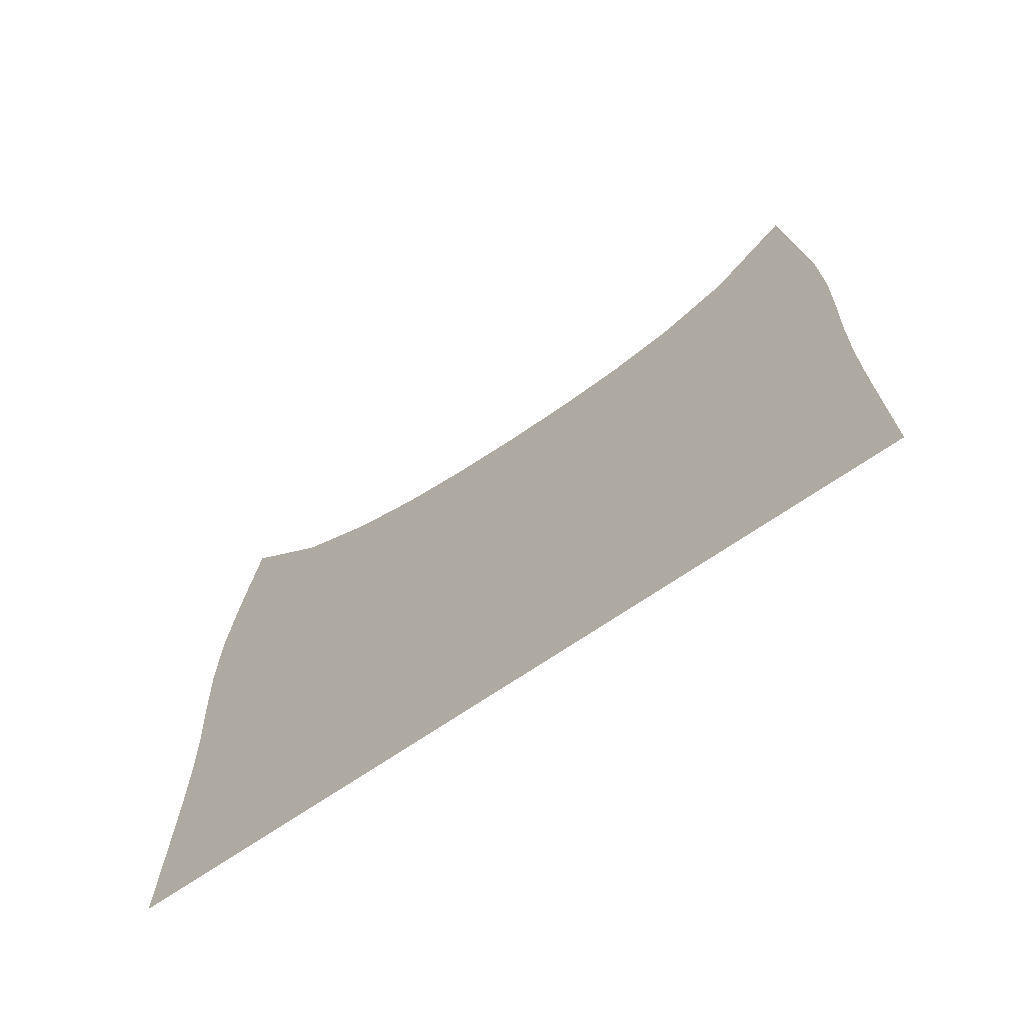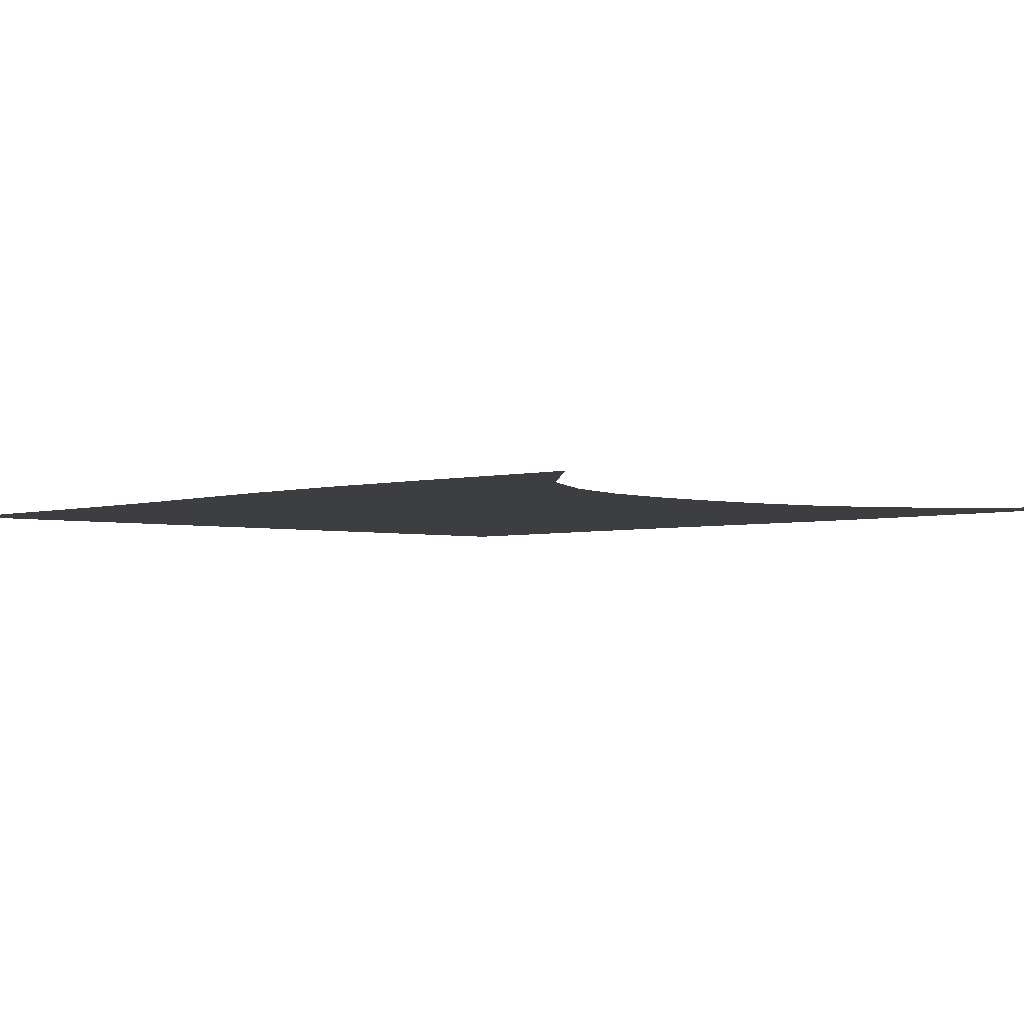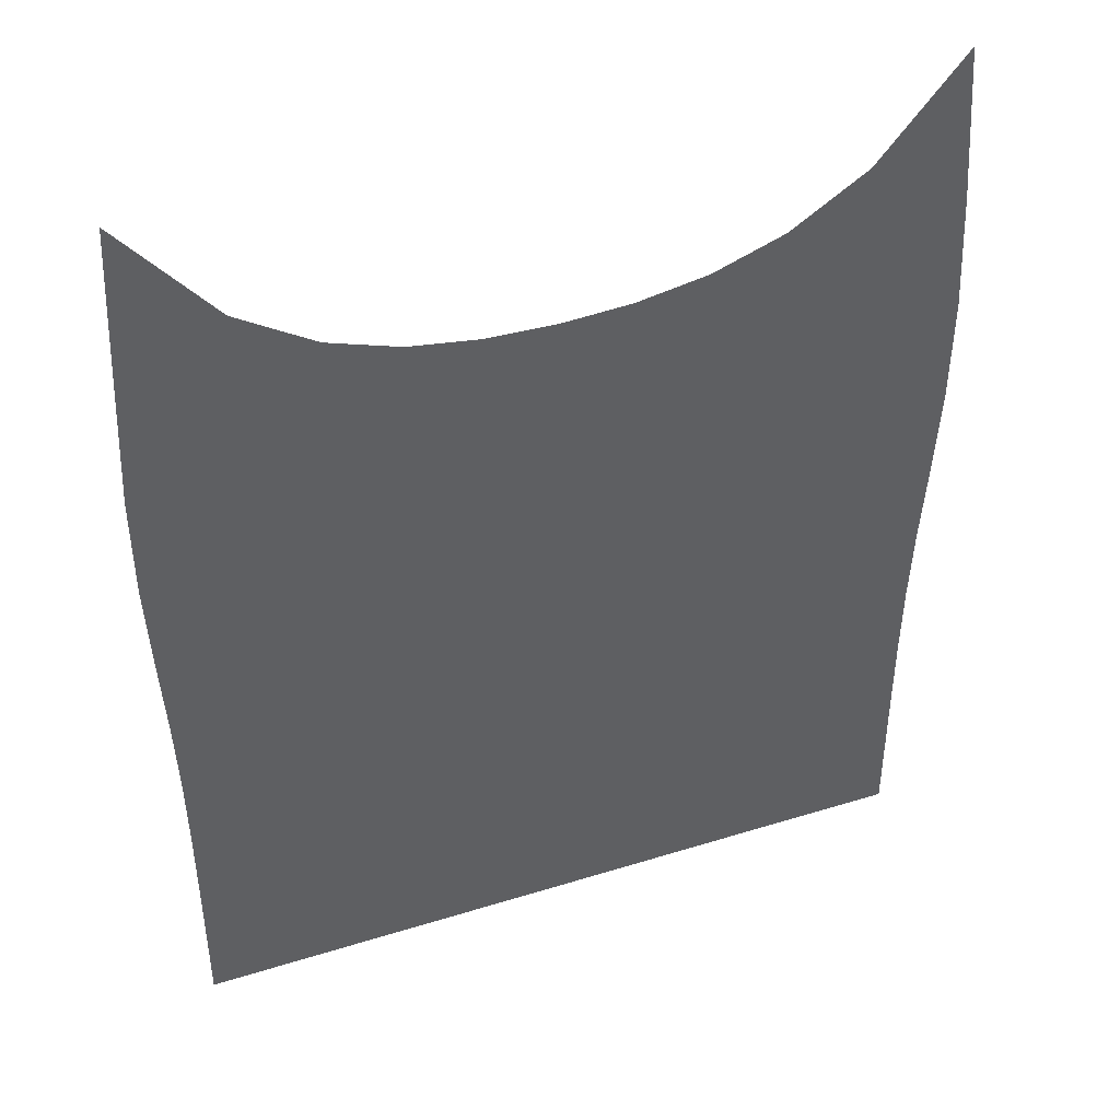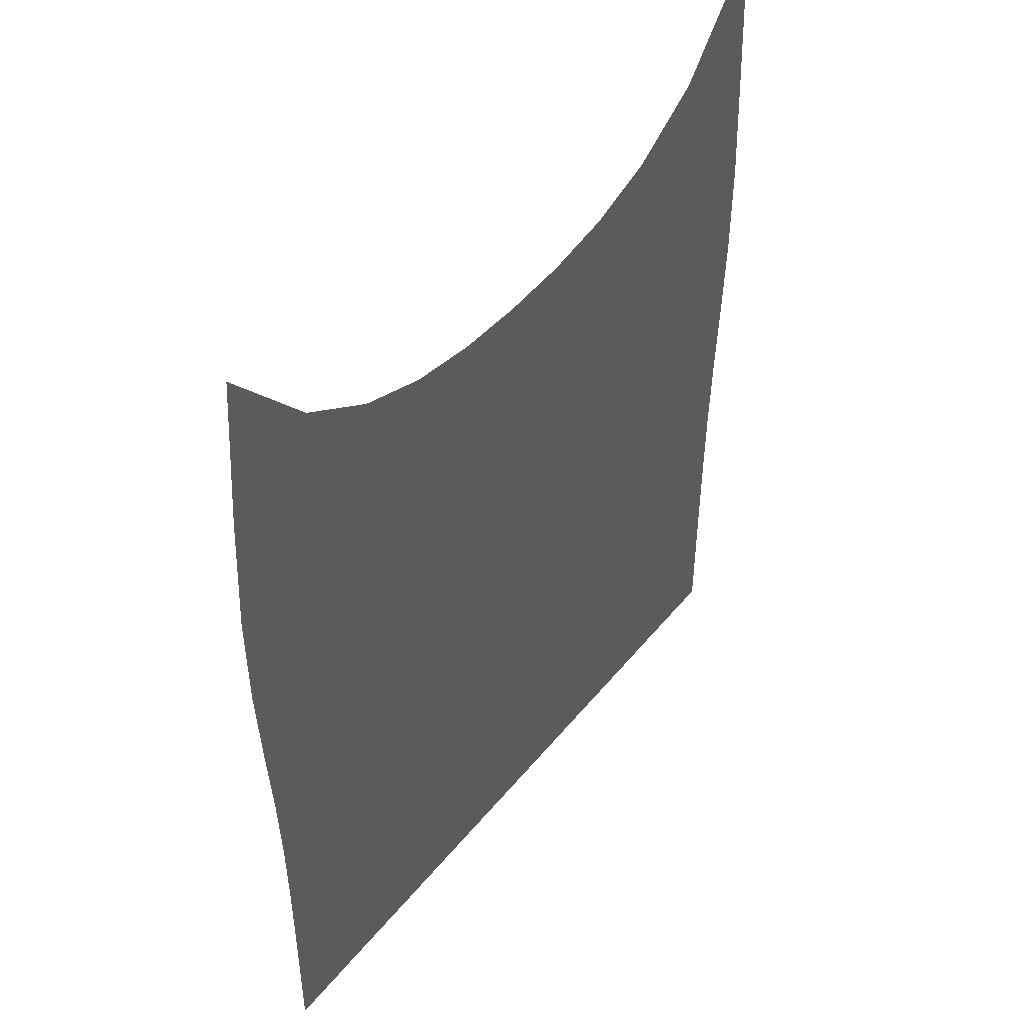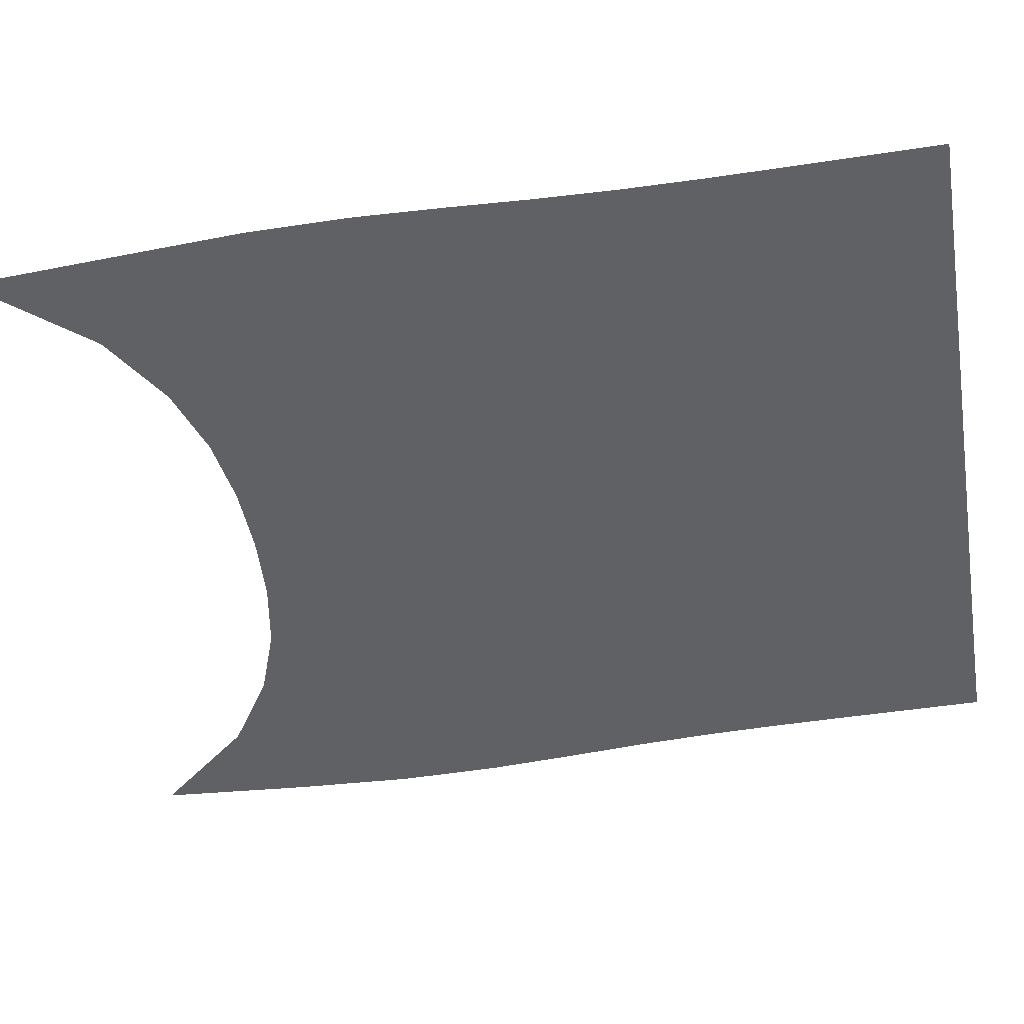
<metadata>
{"format":"obj","ext":"obj","renderer":"f3d","projection":"perspective","resolution":1024,"background":"white","views":[{"elev":-72.7,"azim":-146.2,"up":"+Y"},{"elev":-3.1,"azim":137.7,"up":"+Z"},{"elev":43.1,"azim":-20.3,"up":"+Y"},{"elev":47.2,"azim":126.9,"up":"+Y"},{"elev":-48.6,"azim":-80.3,"up":"+Z"}]}
</metadata>
<code>
v  0.000463  9.998  0
v  0.6076  9.266  0
v  1.114  8.945  0
v  1.584  8.786  0
v  2.045  8.715  0
v  2.508  8.7  0
v  2.974  8.726  0
v  3.442  8.809  0
v  3.917  8.983  0
v  4.424  9.312  0
v  5  9.998  0
v  -0.05296  8.917  0
v  0.4518  8.691  0
v  0.9745  8.455  0
v  1.492  8.302  0
v  2.003  8.227  0
v  2.51  8.209  0
v  3.017  8.237  0
v  3.528  8.318  0
v  4.044  8.469  0
v  4.562  8.696  0
v  5.079  8.95  0
v  -0.09064  8.12  0
v  0.4092  8.039  0
v  0.9254  7.909  0
v  1.452  7.8  0
v  1.98  7.738  0
v  2.507  7.721  0
v  3.033  7.744  0
v  3.56  7.808  0
v  4.086  7.914  0
v  4.606  8.044  0
v  5.119  8.138  0
v  -0.08921  7.438  0
v  0.4119  7.416  0
v  0.9232  7.351  0
v  1.445  7.284  0
v  1.974  7.241  0
v  2.504  7.228  0
v  3.033  7.244  0
v  3.561  7.288  0
v  4.085  7.354  0
v  4.602  7.42  0
v  5.112  7.442  0
v  -0.06168  6.823  0
v  0.4367  6.829  0
v  0.9422  6.8  0
v  1.456  6.763  0
v  1.977  6.737  0
v  2.501  6.728  0
v  3.024  6.738  0
v  3.546  6.766  0
v  4.062  6.803  0
v  4.572  6.832  0
v  5.076  6.823  0
v  -0.0303  6.258  0
v  0.4658  6.272  0
v  0.966  6.262  0
v  1.473  6.243  0
v  1.985  6.228  0
v  2.499  6.223  0
v  3.014  6.229  0
v  3.527  6.245  0
v  4.035  6.264  0
v  4.538  6.274  0
v  5.037  6.257  0
v  -0.01064  5.725  0
v  0.4861  5.737  0
v  0.9841  5.734  0
v  1.486  5.726  0
v  1.991  5.718  0
v  2.499  5.716  0
v  3.007  5.719  0
v  3.513  5.727  0
v  4.016  5.736  0
v  4.515  5.739  0
v  5.012  5.725  0
v  -0.002535  5.21  0
v  0.4958  5.217  0
v  0.994  5.217  0
v  1.494  5.213  0
v  1.996  5.21  0
v  2.5  5.209  0
v  3.003  5.211  0
v  3.506  5.215  0
v  4.006  5.218  0
v  4.505  5.218  0
v  5.002  5.211  0
v  -0.000255  4.704  0
v  0.4992  4.707  0
v  0.9981  4.707  0
v  1.498  4.706  0
v  1.998  4.705  0
v  2.5  4.704  0
v  3.001  4.705  0
v  3.502  4.707  0
v  4.002  4.708  0
v  4.501  4.708  0
v  5  4.704  0
v  0.000111  4.201  0
v  0.5  4.202  0
v  0.9995  4.203  0
v  1.499  4.202  0
v  1.999  4.202  0
v  2.5  4.201  0
v  3  4.202  0
v  3.501  4.203  0
v  4.001  4.203  0
v  4.5  4.203  0
v  5  4.201  0
v  0.000192  3.7  0
v  0.5002  3.701  0
v  0.9999  3.701  0
v  1.5  3.701  0
v  2  3.7  0
v  2.5  3.7  0
v  3  3.7  0
v  3.5  3.701  0
v  4  3.701  0
v  4.5  3.701  0
v  5  3.7  0
f 1 2 13
f 1 13 12
f 2 3 14
f 2 14 13
f 3 4 15
f 3 15 14
f 4 5 16
f 4 16 15
f 5 6 17
f 5 17 16
f 6 7 18
f 6 18 17
f 7 8 19
f 7 19 18
f 8 9 20
f 8 20 19
f 9 10 21
f 9 21 20
f 10 11 22
f 10 22 21
f 12 13 24
f 12 24 23
f 13 14 25
f 13 25 24
f 14 15 26
f 14 26 25
f 15 16 27
f 15 27 26
f 16 17 28
f 16 28 27
f 17 18 29
f 17 29 28
f 18 19 30
f 18 30 29
f 19 20 31
f 19 31 30
f 20 21 32
f 20 32 31
f 21 22 33
f 21 33 32
f 23 24 35
f 23 35 34
f 24 25 36
f 24 36 35
f 25 26 37
f 25 37 36
f 26 27 38
f 26 38 37
f 27 28 39
f 27 39 38
f 28 29 40
f 28 40 39
f 29 30 41
f 29 41 40
f 30 31 42
f 30 42 41
f 31 32 43
f 31 43 42
f 32 33 44
f 32 44 43
f 34 35 46
f 34 46 45
f 35 36 47
f 35 47 46
f 36 37 48
f 36 48 47
f 37 38 49
f 37 49 48
f 38 39 50
f 38 50 49
f 39 40 51
f 39 51 50
f 40 41 52
f 40 52 51
f 41 42 53
f 41 53 52
f 42 43 54
f 42 54 53
f 43 44 55
f 43 55 54
f 45 46 57
f 45 57 56
f 46 47 58
f 46 58 57
f 47 48 59
f 47 59 58
f 48 49 60
f 48 60 59
f 49 50 61
f 49 61 60
f 50 51 62
f 50 62 61
f 51 52 63
f 51 63 62
f 52 53 64
f 52 64 63
f 53 54 65
f 53 65 64
f 54 55 66
f 54 66 65
f 56 57 68
f 56 68 67
f 57 58 69
f 57 69 68
f 58 59 70
f 58 70 69
f 59 60 71
f 59 71 70
f 60 61 72
f 60 72 71
f 61 62 73
f 61 73 72
f 62 63 74
f 62 74 73
f 63 64 75
f 63 75 74
f 64 65 76
f 64 76 75
f 65 66 77
f 65 77 76
f 67 68 79
f 67 79 78
f 68 69 80
f 68 80 79
f 69 70 81
f 69 81 80
f 70 71 82
f 70 82 81
f 71 72 83
f 71 83 82
f 72 73 84
f 72 84 83
f 73 74 85
f 73 85 84
f 74 75 86
f 74 86 85
f 75 76 87
f 75 87 86
f 76 77 88
f 76 88 87
f 78 79 90
f 78 90 89
f 79 80 91
f 79 91 90
f 80 81 92
f 80 92 91
f 81 82 93
f 81 93 92
f 82 83 94
f 82 94 93
f 83 84 95
f 83 95 94
f 84 85 96
f 84 96 95
f 85 86 97
f 85 97 96
f 86 87 98
f 86 98 97
f 87 88 99
f 87 99 98
f 89 90 101
f 89 101 100
f 90 91 102
f 90 102 101
f 91 92 103
f 91 103 102
f 92 93 104
f 92 104 103
f 93 94 105
f 93 105 104
f 94 95 106
f 94 106 105
f 95 96 107
f 95 107 106
f 96 97 108
f 96 108 107
f 97 98 109
f 97 109 108
f 98 99 110
f 98 110 109
f 100 101 112
f 100 112 111
f 101 102 113
f 101 113 112
f 102 103 114
f 102 114 113
f 103 104 115
f 103 115 114
f 104 105 116
f 104 116 115
f 105 106 117
f 105 117 116
f 106 107 118
f 106 118 117
f 107 108 119
f 107 119 118
f 108 109 120
f 108 120 119
f 109 110 121
f 109 121 120

</code>
